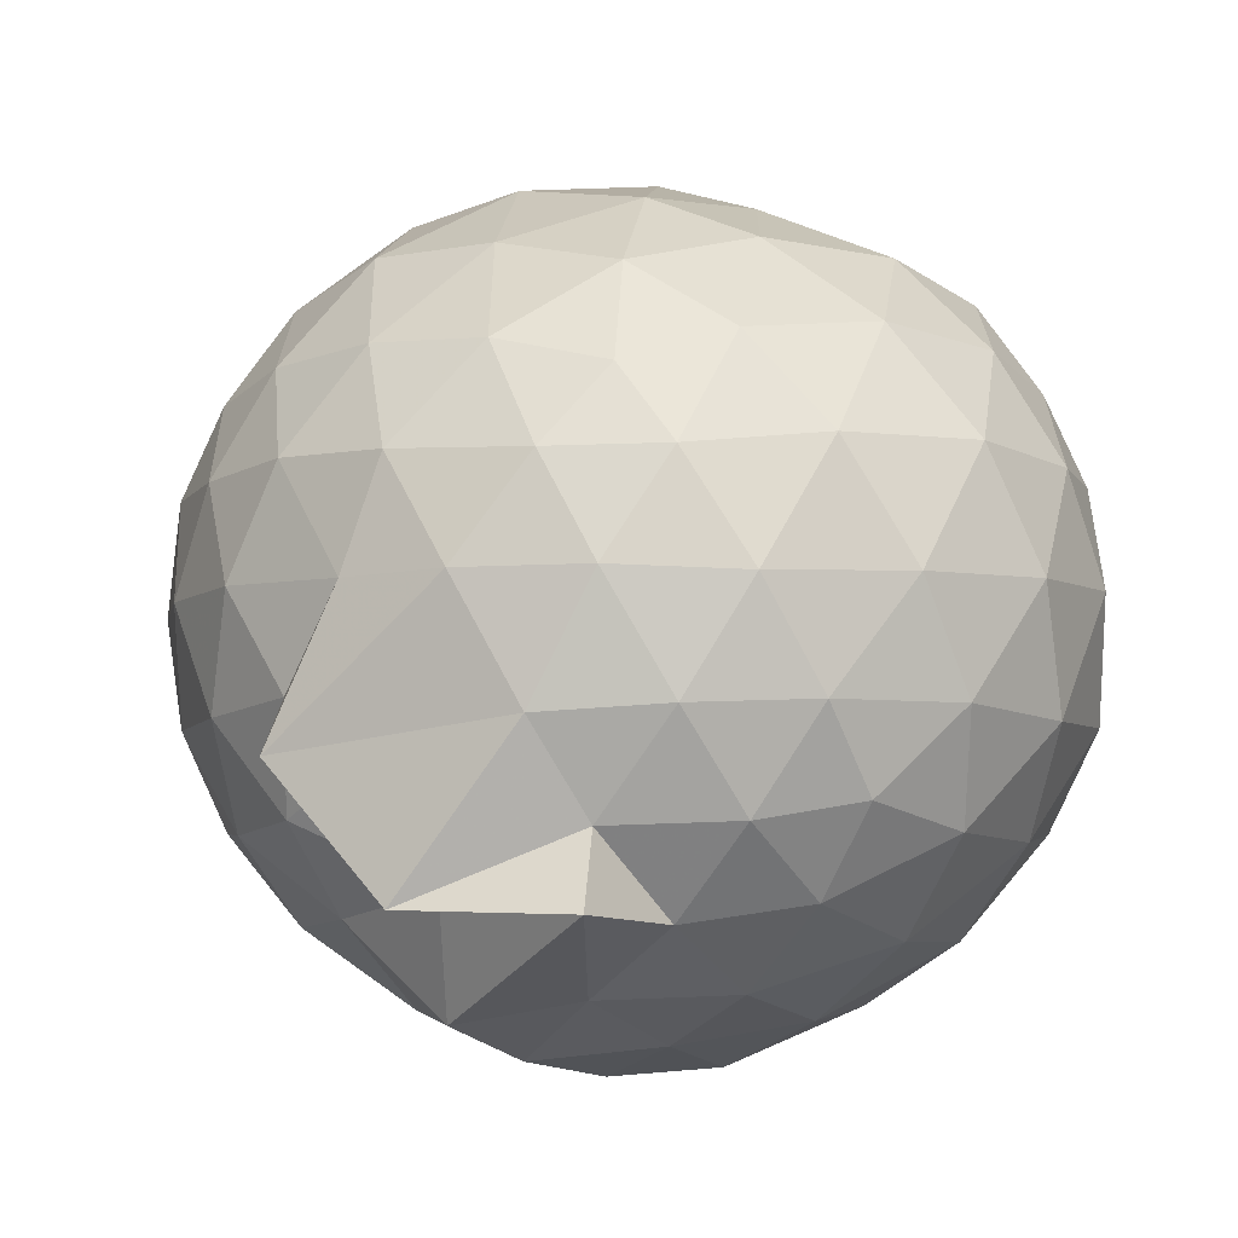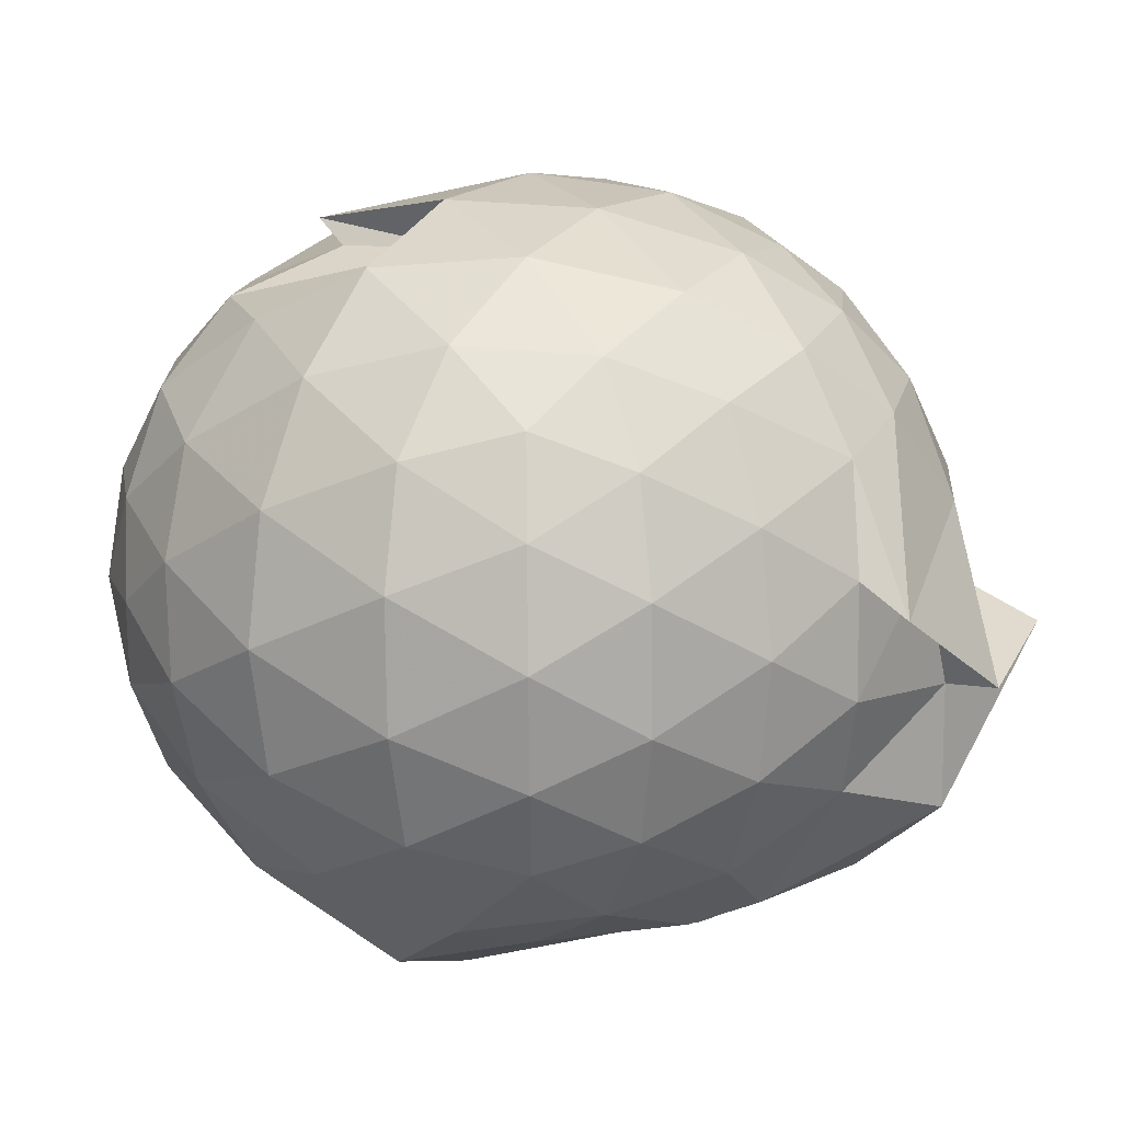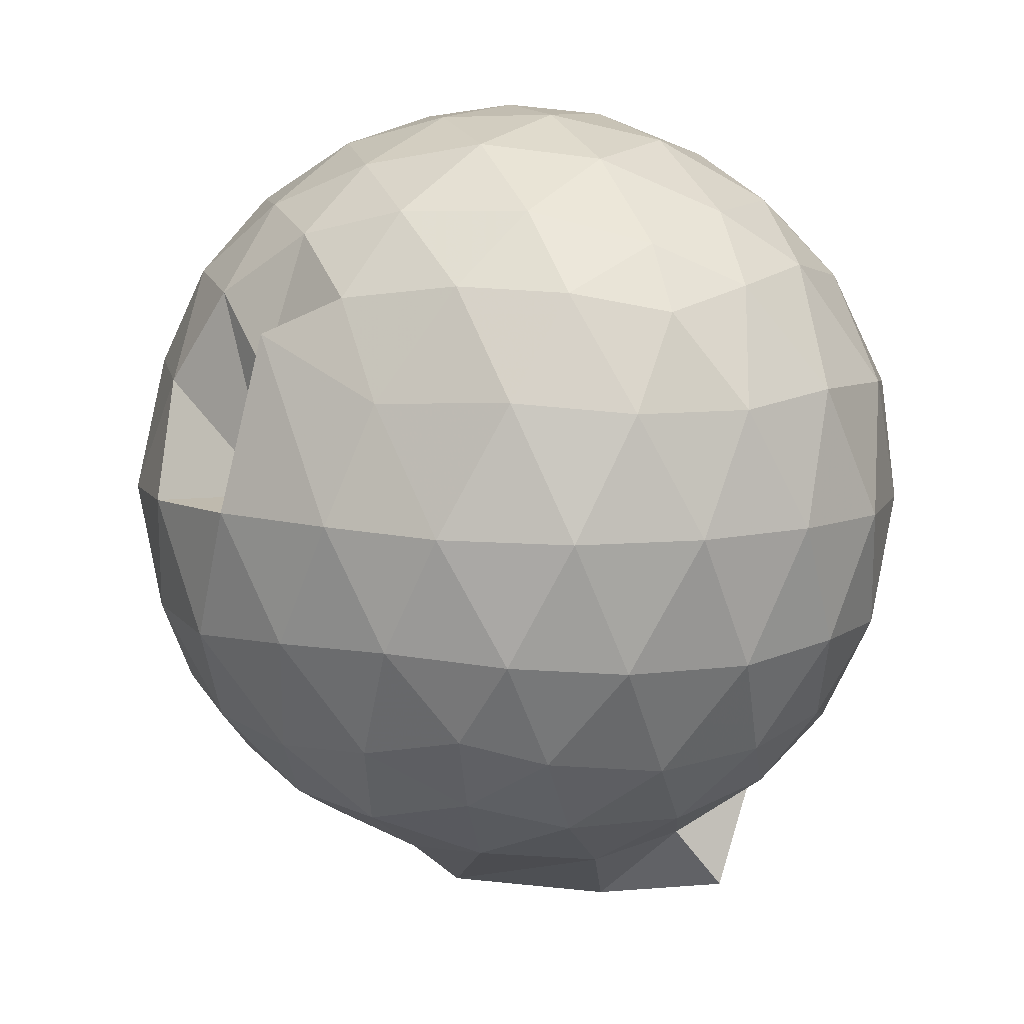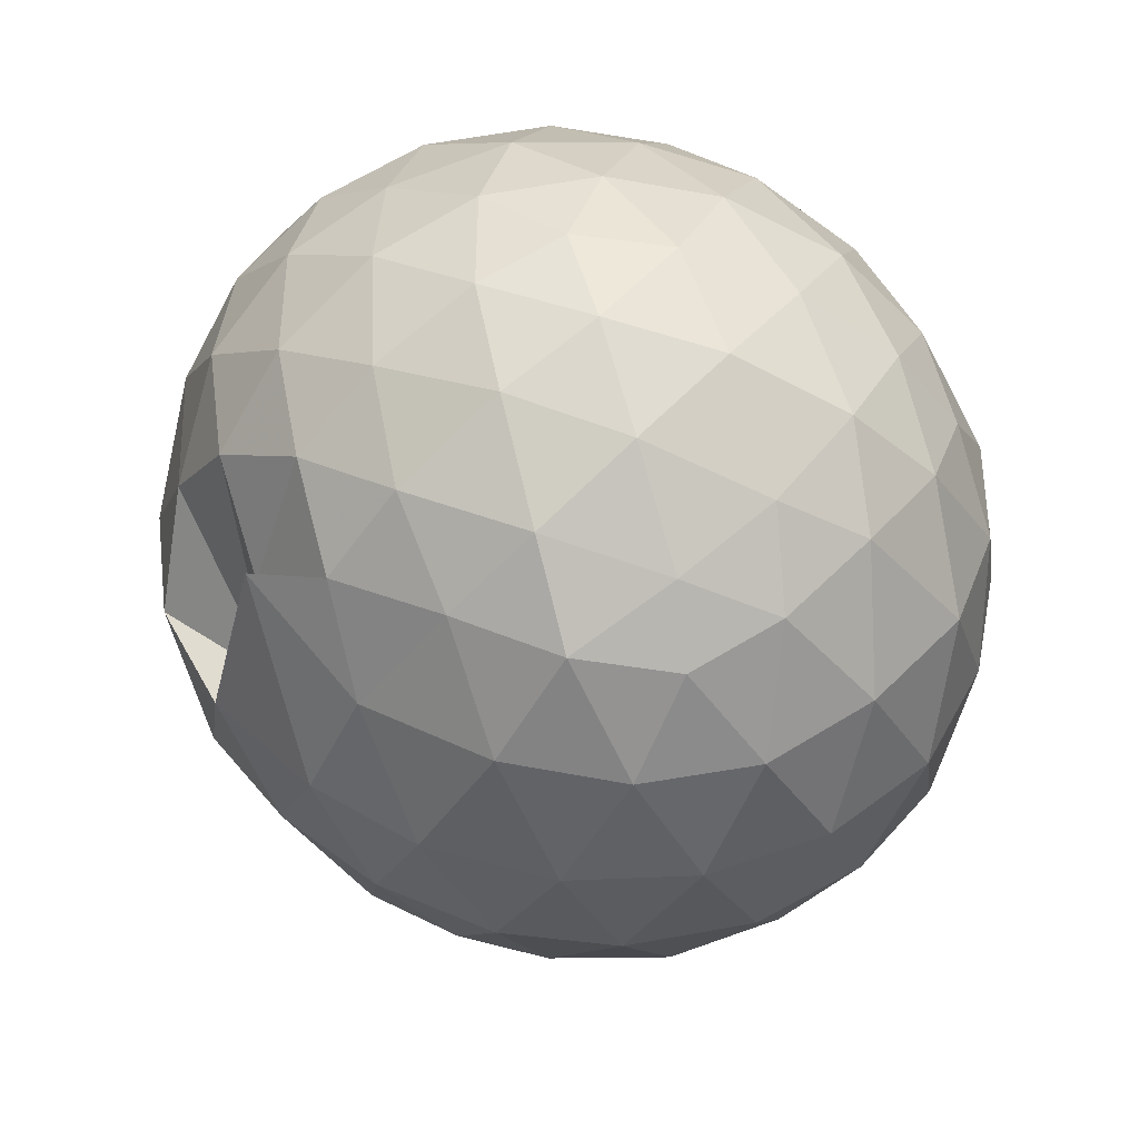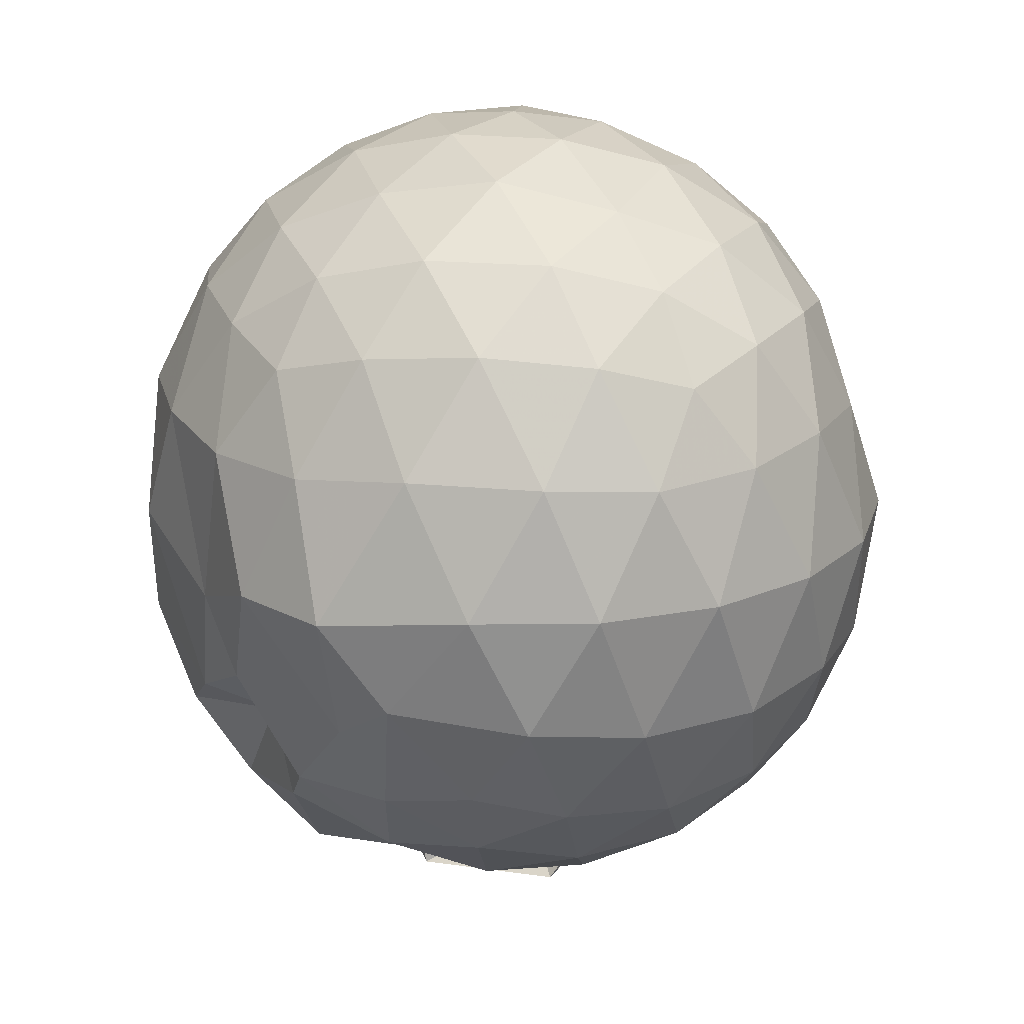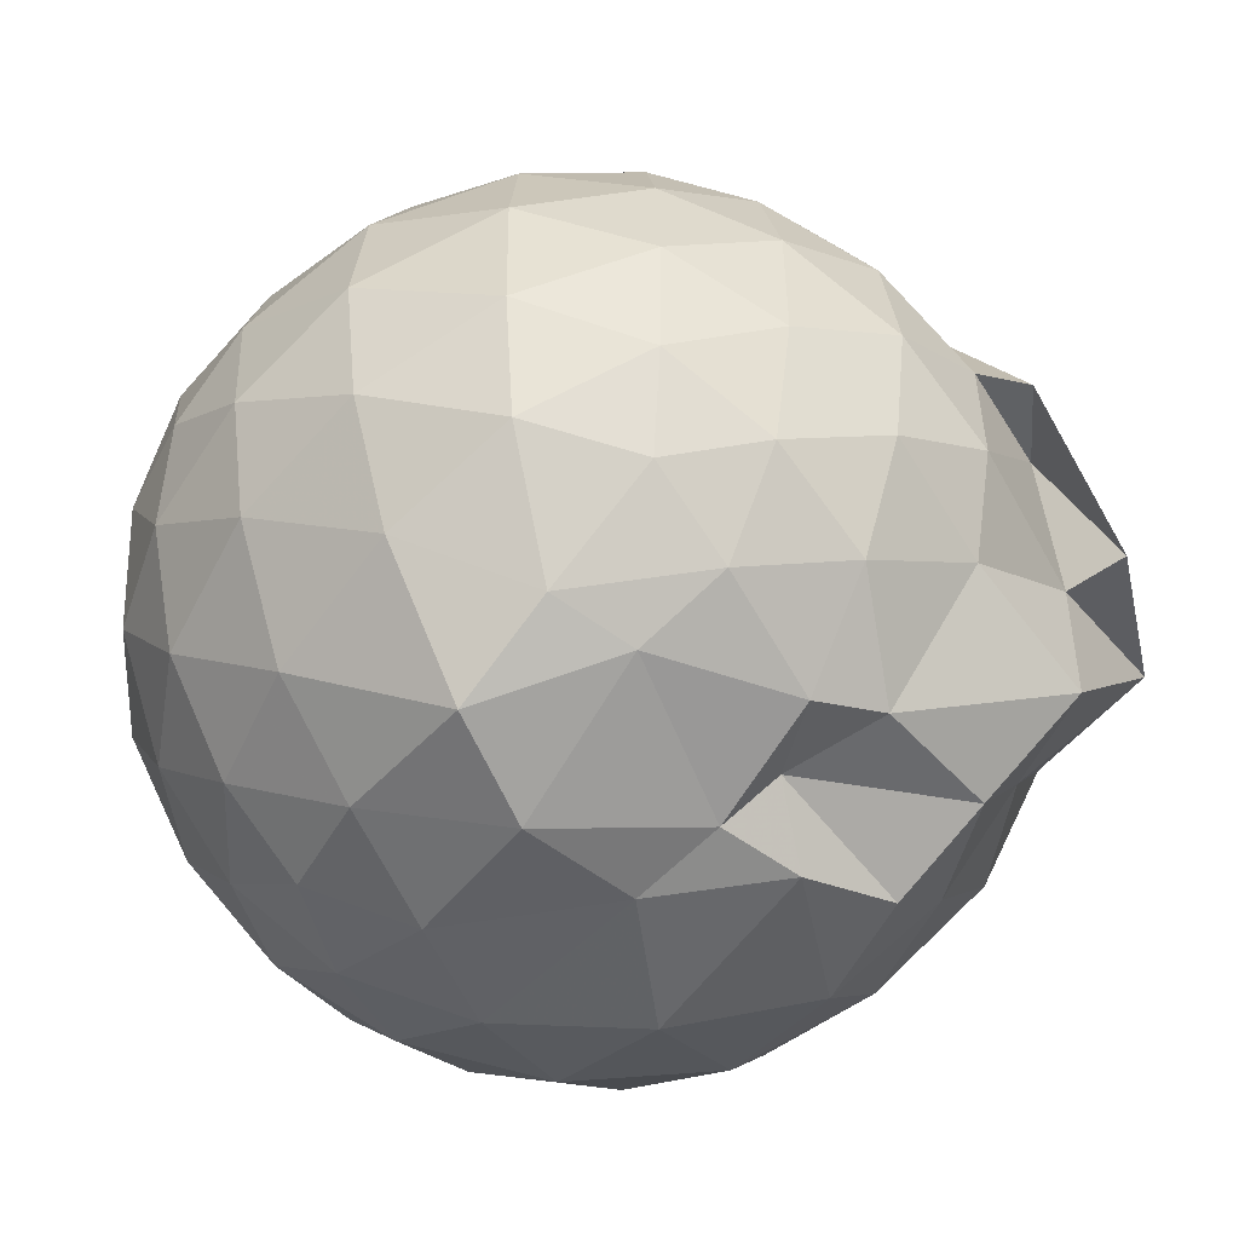
<metadata>
{"format":"obj","ext":"obj","renderer":"f3d","projection":"perspective","resolution":1024,"background":"white","views":[{"elev":22.8,"azim":-146.5,"up":"+Y"},{"elev":13.3,"azim":125.8,"up":"+Y"},{"elev":9.0,"azim":-150.8,"up":"+Z"},{"elev":48.8,"azim":-140.9,"up":"+Z"},{"elev":19.0,"azim":61.5,"up":"+Z"},{"elev":-48.9,"azim":117.1,"up":"+Y"}]}
</metadata>
<code>
v 0.05216 -0.372 2.93
v -0.08952 -0.213 -0.1273
v 1.396 -0.3792 2.16
v 1.286 -0.04377 2.249
v 1.067 0.3095 2.277
v 0.7601 0.5986 2.222
v 0.4621 0.7683 1.946
v 0.1051 0.7848 2.234
v -0.3244 0.6932 2.285
v -0.7186 0.5779 2.268
v -1.015 0.3463 2.196
v -1.155 0.02385 2.276
v -1.197 -0.3755 2.333
v -1.171 -0.7917 2.268
v -1.049 -1.122 2.17
v -0.7484 -1.334 2.258
v -0.3388 -1.507 2.289
v 0.09234 -1.585 2.247
v 0.4741 -1.574 2.16
v 0.783 -1.377 2.249
v 1.083 -1.071 2.289
v 1.295 -0.7102 2.252
v 1.502 -0.1783 1.866
v 1.351 0.1997 1.901
v 1.023 0.5776 1.87
v 0.4163 0.7909 1.49
v 0.4144 0.8537 2.096
v -0.1081 0.9042 1.873
v -0.6137 0.814 1.893
v -0.9973 0.5847 1.853
v -1.275 0.2501 1.85
v -1.413 -0.1524 1.894
v -1.428 -0.622 1.88
v -1.29 -1.026 1.838
v -1.018 -1.374 1.829
v -0.6416 -1.611 1.865
v -0.1515 -1.748 1.868
v 0.2927 -1.749 1.823
v 0.7251 -1.624 1.827
v 1.085 -1.364 1.876
v 1.376 -0.9726 1.868
v 1.513 -0.5893 1.845
v 1.523 0.05906 1.416
v 1.299 0.4614 1.418
v 0.9594 0.78 1.428
v 0.5266 0.9689 1.437
v 0.03536 1.022 1.432
v -0.3993 0.9666 1.412
v -0.8507 0.7757 1.402
v -1.205 0.4619 1.404
v -1.433 0.06233 1.407
v -1.516 -0.3912 1.4
v -1.426 -0.835 1.407
v -1.208 -1.248 1.392
v -0.8787 -1.576 1.367
v -0.4068 -1.766 1.389
v 0.1159 -1.746 1.202
v 0.5469 -1.771 1.349
v 0.9411 -1.65 1.345
v 1.306 -1.233 1.4
v 1.527 -0.8295 1.405
v 1.604 -0.3862 1.411
v 1.373 0.2452 0.9701
v 1.1 0.5828 0.9724
v 0.7333 0.8308 0.9336
v 0.2855 0.9472 0.9647
v -0.1778 0.9631 0.9798
v -0.6141 0.8367 0.9464
v -0.9728 0.5893 0.9151
v -1.271 0.2185 0.9098
v -1.429 -0.1796 0.9488
v -1.428 -0.6049 0.9443
v -1.269 -1.004 0.8979
v -0.9646 -1.376 0.8922
v -0.6199 -1.666 0.907
v -0.08123 -1.684 0.753
v 0.1961 -1.662 0.8856
v 0.7988 -1.507 0.8493
v 1.051 -1.432 1.006
v 1.374 -1.028 0.9563
v 1.505 -0.6225 0.9166
v 1.506 -0.1581 0.9215
v 1.137 0.3446 0.6387
v 0.8392 0.552 0.5509
v 0.436 0.7161 0.5116
v 0.01679 0.7984 0.5497
v -0.3777 0.7759 0.6317
v -0.6516 0.6009 0.5447
v -0.9655 0.2939 0.4914
v -1.185 -0.06678 0.5252
v -1.295 -0.3959 0.608
v -1.182 -0.7284 0.5176
v -0.9561 -1.089 0.4807
v -0.6523 -1.389 0.5256
v -0.3839 -1.612 0.5722
v 0.1607 -1.497 0.6993
v 0.3886 -1.494 0.4997
v 0.8261 -1.338 0.5453
v 1.13 -1.13 0.6277
v 1.259 -0.8049 0.5386
v 1.313 -0.3948 0.5038
v 1.262 0.01712 0.5443
v 1.172 -0.3763 2.461
v 0.9882 -0.01925 2.553
v 0.7021 0.3351 2.547
v 0.3924 0.593 2.451
v -0.01175 0.5608 2.543
v -0.4697 0.4274 2.548
v -0.87 0.217 2.431
v -0.9637 -0.1646 2.535
v -0.9508 -0.5965 2.565
v -0.8626 -0.9929 2.473
v -0.4835 -1.189 2.567
v -0.01845 -1.329 2.562
v 0.4019 -1.374 2.462
v 0.7162 -1.097 2.561
v 0.9993 -0.7351 2.56
v 0.8479 -0.3749 2.688
v 0.5865 -0.01616 2.779
v 0.2988 0.3094 2.705
v -0.1436 0.201 2.783
v -0.5683 0.04745 2.729
v -0.6059 -0.3781 2.795
v -0.5789 -0.7986 2.733
v -0.145 -0.9587 2.797
v 0.2985 -1.068 2.723
v 0.5908 -0.7349 2.788
v 0.4285 -0.3737 2.883
v 0.1673 -0.04719 2.881
v -0.2418 -0.1712 2.891
v -0.2412 -0.5818 2.894
v 0.1688 -0.7018 2.889
v 0.9496 0.2162 0.3338
v 0.5832 0.3993 0.2373
v 0.1633 0.5192 0.2148
v -0.2988 0.5814 0.3379
v -0.5892 0.3186 0.2269
v -0.8723 -0.04077 0.216
v -1.06 -0.4024 0.3091
v -0.8605 -0.7623 0.2205
v -0.5644 -1.103 0.2067
v -0.2996 -1.417 0.2373
v 0.187 -1.438 0.3344
v 0.5641 -1.199 0.2264
v 0.9431 -1.009 0.3246
v 1.028 -0.6206 0.2265
v 1.031 -0.1745 0.2297
v 0.6636 0.02339 0.05896
v 0.1807 0.1754 0.008933
v -0.1764 0.2711 0.05733
v -0.4976 -0.07957 -0.01386
v -0.6922 -0.4104 0.04396
v -0.8211 -0.5539 -0.1933
v -0.2757 -1.124 -0.1196
v 0.2119 -0.9633 0.0009387
v 0.6618 -0.8237 0.05485
v 0.6925 -0.4012 -0.005244
v 0.3139 -0.1993 -0.1029
v 0.275 -0.3172 -0.2719
v -0.2323 -0.6455 -0.3447
v -0.2604 -0.6716 -0.1263
v 0.3204 -0.607 -0.1107
f 3 23 4
f 4 23 24
f 4 24 5
f 5 24 25
f 5 25 6
f 6 25 26
f 6 26 7
f 7 26 27
f 7 27 8
f 8 27 28
f 8 28 9
f 9 28 29
f 9 29 10
f 10 29 30
f 10 30 11
f 11 30 31
f 11 31 12
f 12 31 32
f 12 32 13
f 13 32 33
f 13 33 14
f 14 33 34
f 14 34 15
f 15 34 35
f 15 35 16
f 16 35 36
f 16 36 17
f 17 36 37
f 17 37 18
f 18 37 38
f 18 38 19
f 19 38 39
f 19 39 20
f 20 39 40
f 20 40 21
f 21 40 41
f 21 41 22
f 22 41 42
f 22 42 3
f 3 42 23
f 23 43 24
f 24 43 44
f 24 44 25
f 25 44 45
f 25 45 26
f 26 45 46
f 26 46 27
f 27 46 47
f 27 47 28
f 28 47 48
f 28 48 29
f 29 48 49
f 29 49 30
f 30 49 50
f 30 50 31
f 31 50 51
f 31 51 32
f 32 51 52
f 32 52 33
f 33 52 53
f 33 53 34
f 34 53 54
f 34 54 35
f 35 54 55
f 35 55 36
f 36 55 56
f 36 56 37
f 37 56 57
f 37 57 38
f 38 57 58
f 38 58 39
f 39 58 59
f 39 59 40
f 40 59 60
f 40 60 41
f 41 60 61
f 41 61 42
f 42 61 62
f 42 62 23
f 23 62 43
f 43 63 44
f 44 63 64
f 44 64 45
f 45 64 65
f 45 65 46
f 46 65 66
f 46 66 47
f 47 66 67
f 47 67 48
f 48 67 68
f 48 68 49
f 49 68 69
f 49 69 50
f 50 69 70
f 50 70 51
f 51 70 71
f 51 71 52
f 52 71 72
f 52 72 53
f 53 72 73
f 53 73 54
f 54 73 74
f 54 74 55
f 55 74 75
f 55 75 56
f 56 75 76
f 56 76 57
f 57 76 77
f 57 77 58
f 58 77 78
f 58 78 59
f 59 78 79
f 59 79 60
f 60 79 80
f 60 80 61
f 61 80 81
f 61 81 62
f 62 81 82
f 62 82 43
f 43 82 63
f 63 83 64
f 64 83 84
f 64 84 65
f 65 84 85
f 65 85 66
f 66 85 86
f 66 86 67
f 67 86 87
f 67 87 68
f 68 87 88
f 68 88 69
f 69 88 89
f 69 89 70
f 70 89 90
f 70 90 71
f 71 90 91
f 71 91 72
f 72 91 92
f 72 92 73
f 73 92 93
f 73 93 74
f 74 93 94
f 74 94 75
f 75 94 95
f 75 95 76
f 76 95 96
f 76 96 77
f 77 96 97
f 77 97 78
f 78 97 98
f 78 98 79
f 79 98 99
f 79 99 80
f 80 99 100
f 80 100 81
f 81 100 101
f 81 101 82
f 82 101 102
f 82 102 63
f 63 102 83
f 103 104 118
f 104 119 118
f 104 105 119
f 105 120 119
f 105 106 120
f 106 107 120
f 107 121 120
f 107 108 121
f 108 122 121
f 108 109 122
f 109 110 122
f 110 123 122
f 110 111 123
f 111 124 123
f 111 112 124
f 112 113 124
f 113 125 124
f 113 114 125
f 114 126 125
f 114 115 126
f 115 116 126
f 116 127 126
f 116 117 127
f 117 118 127
f 117 103 118
f 118 119 128
f 119 129 128
f 119 120 129
f 120 121 129
f 121 130 129
f 121 122 130
f 122 123 130
f 123 131 130
f 123 124 131
f 124 125 131
f 125 132 131
f 125 126 132
f 126 127 132
f 127 128 132
f 127 118 128
f 133 148 134
f 134 148 149
f 134 149 135
f 135 149 150
f 135 150 136
f 136 150 137
f 137 150 151
f 137 151 138
f 138 151 152
f 138 152 139
f 139 152 140
f 140 152 153
f 140 153 141
f 141 153 154
f 141 154 142
f 142 154 143
f 143 154 155
f 143 155 144
f 144 155 156
f 144 156 145
f 145 156 146
f 146 156 157
f 146 157 147
f 147 157 148
f 147 148 133
f 148 158 149
f 149 158 159
f 149 159 150
f 150 159 151
f 151 159 160
f 151 160 152
f 152 160 153
f 153 160 161
f 153 161 154
f 154 161 155
f 155 161 162
f 155 162 156
f 156 162 157
f 157 162 158
f 157 158 148
f 3 4 103
f 103 4 104
f 4 5 104
f 104 5 105
f 5 6 105
f 105 6 106
f 6 7 106
f 7 8 106
f 106 8 107
f 8 9 107
f 107 9 108
f 9 10 108
f 108 10 109
f 10 11 109
f 11 12 109
f 109 12 110
f 12 13 110
f 110 13 111
f 13 14 111
f 111 14 112
f 14 15 112
f 15 16 112
f 112 16 113
f 16 17 113
f 113 17 114
f 17 18 114
f 114 18 115
f 18 19 115
f 19 20 115
f 115 20 116
f 20 21 116
f 116 21 117
f 21 22 117
f 117 22 103
f 22 3 103
f 83 133 84
f 84 133 134
f 84 134 85
f 85 134 135
f 85 135 86
f 86 135 136
f 86 136 87
f 87 136 88
f 88 136 137
f 88 137 89
f 89 137 138
f 89 138 90
f 90 138 139
f 90 139 91
f 91 139 92
f 92 139 140
f 92 140 93
f 93 140 141
f 93 141 94
f 94 141 142
f 94 142 95
f 95 142 96
f 96 142 143
f 96 143 97
f 97 143 144
f 97 144 98
f 98 144 145
f 98 145 99
f 99 145 100
f 100 145 146
f 100 146 101
f 101 146 147
f 101 147 102
f 102 147 133
f 102 133 83
f 128 129 1
f 129 130 1
f 130 131 1
f 131 132 1
f 132 128 1
f 159 158 2
f 160 159 2
f 161 160 2
f 162 161 2
f 158 162 2

</code>
